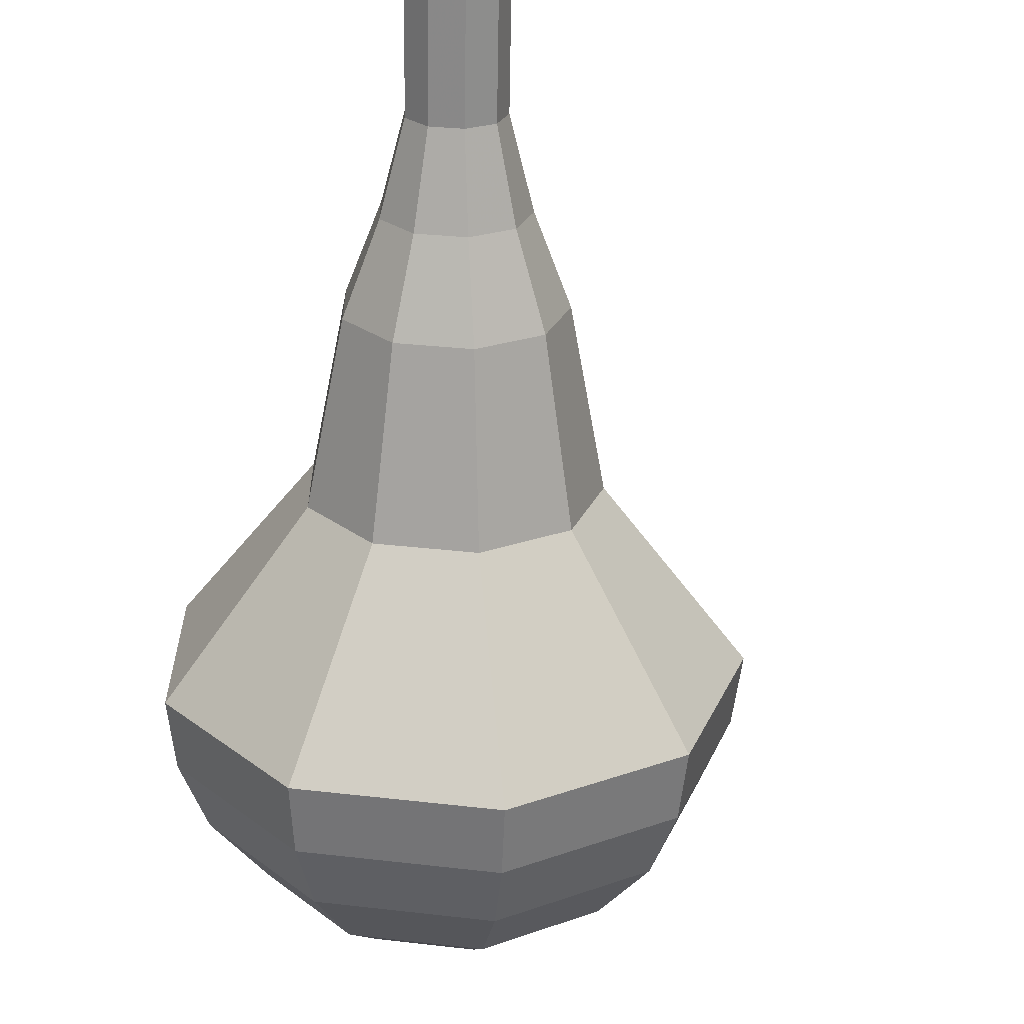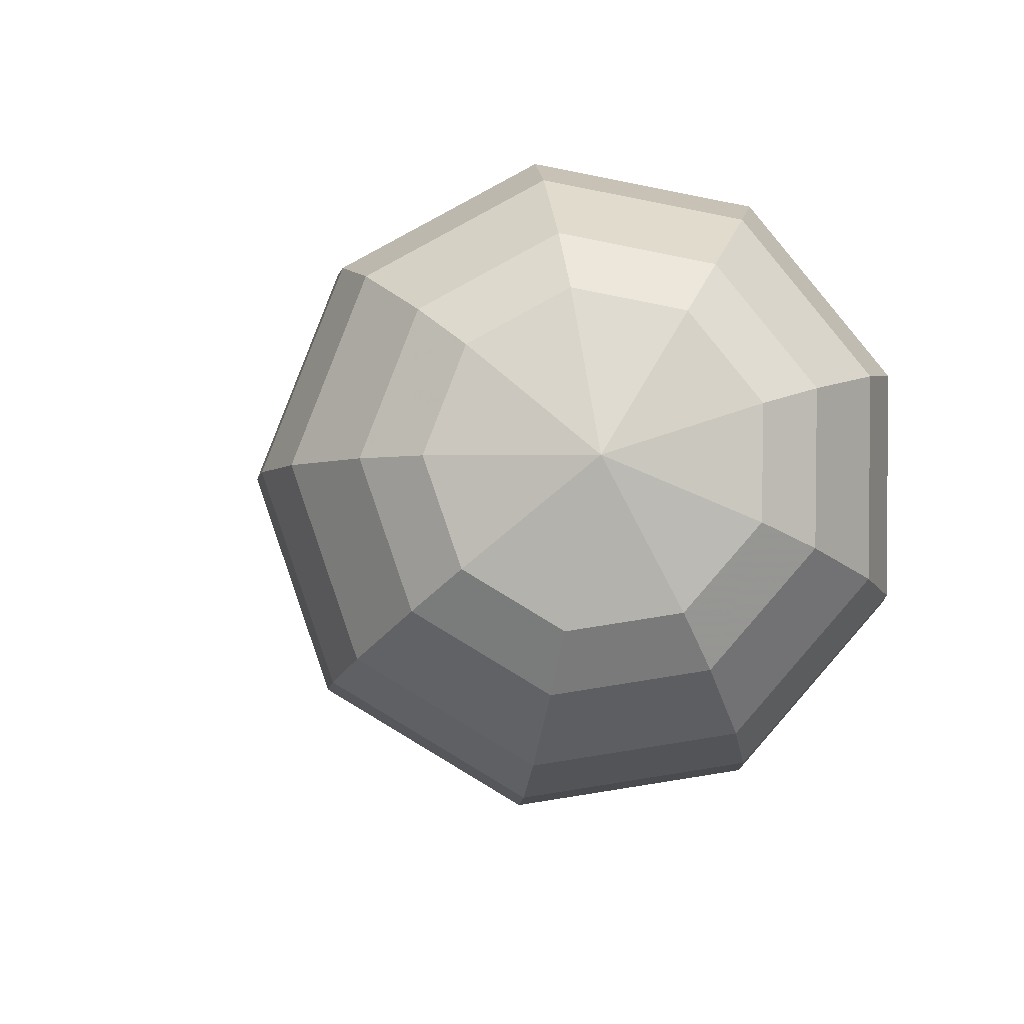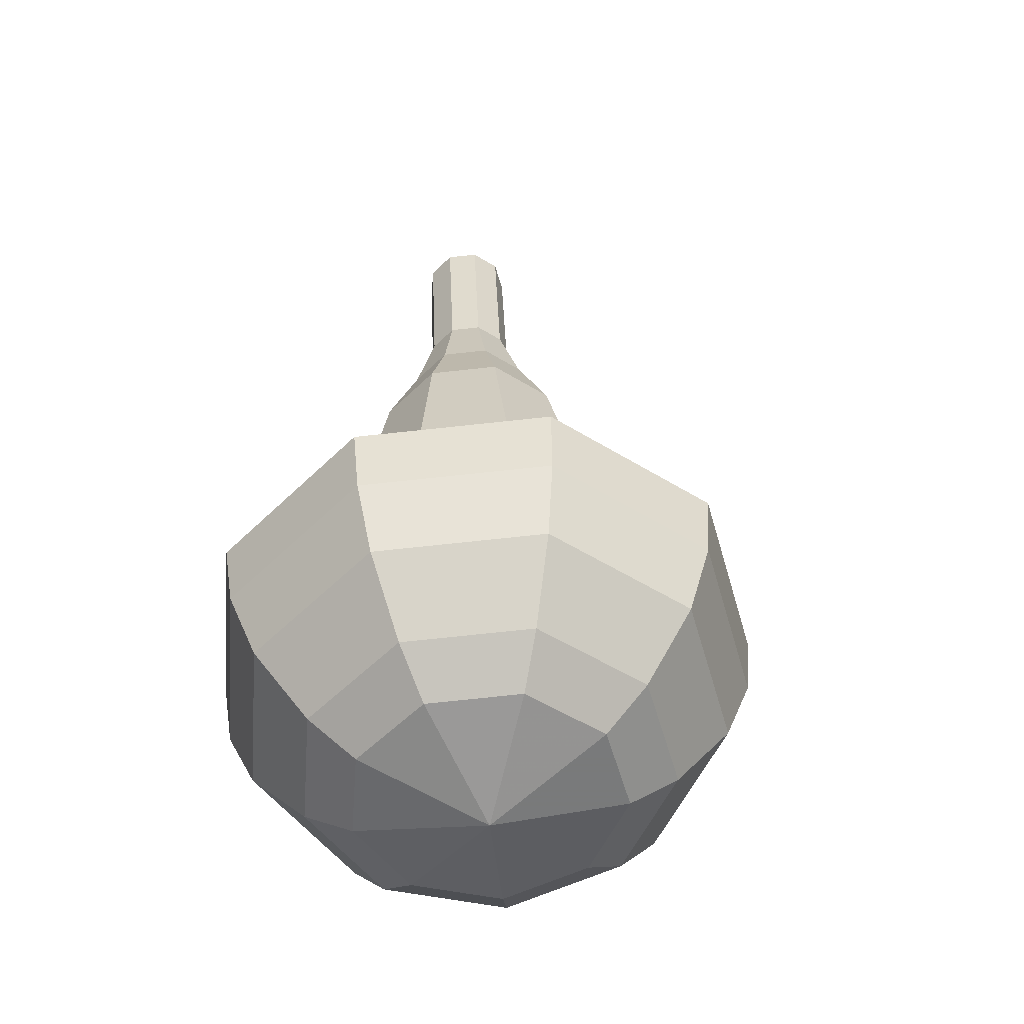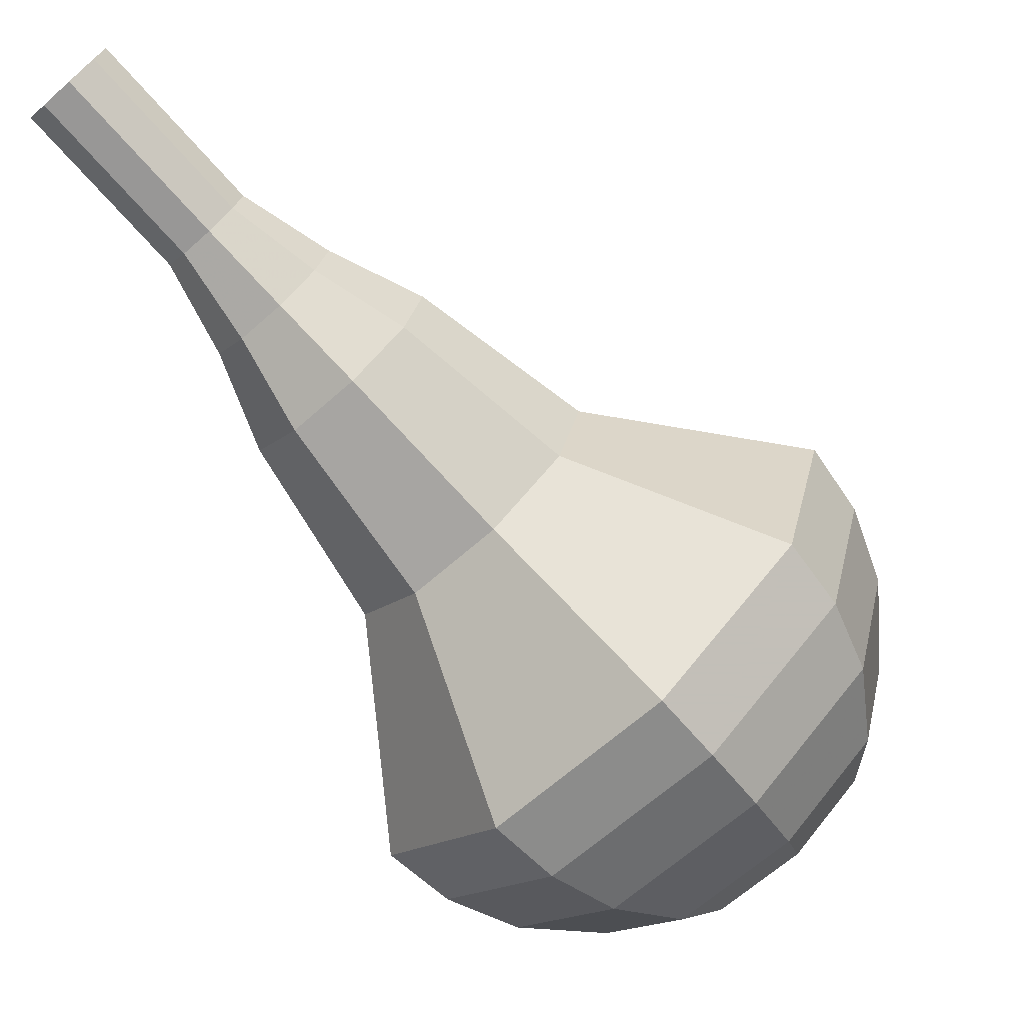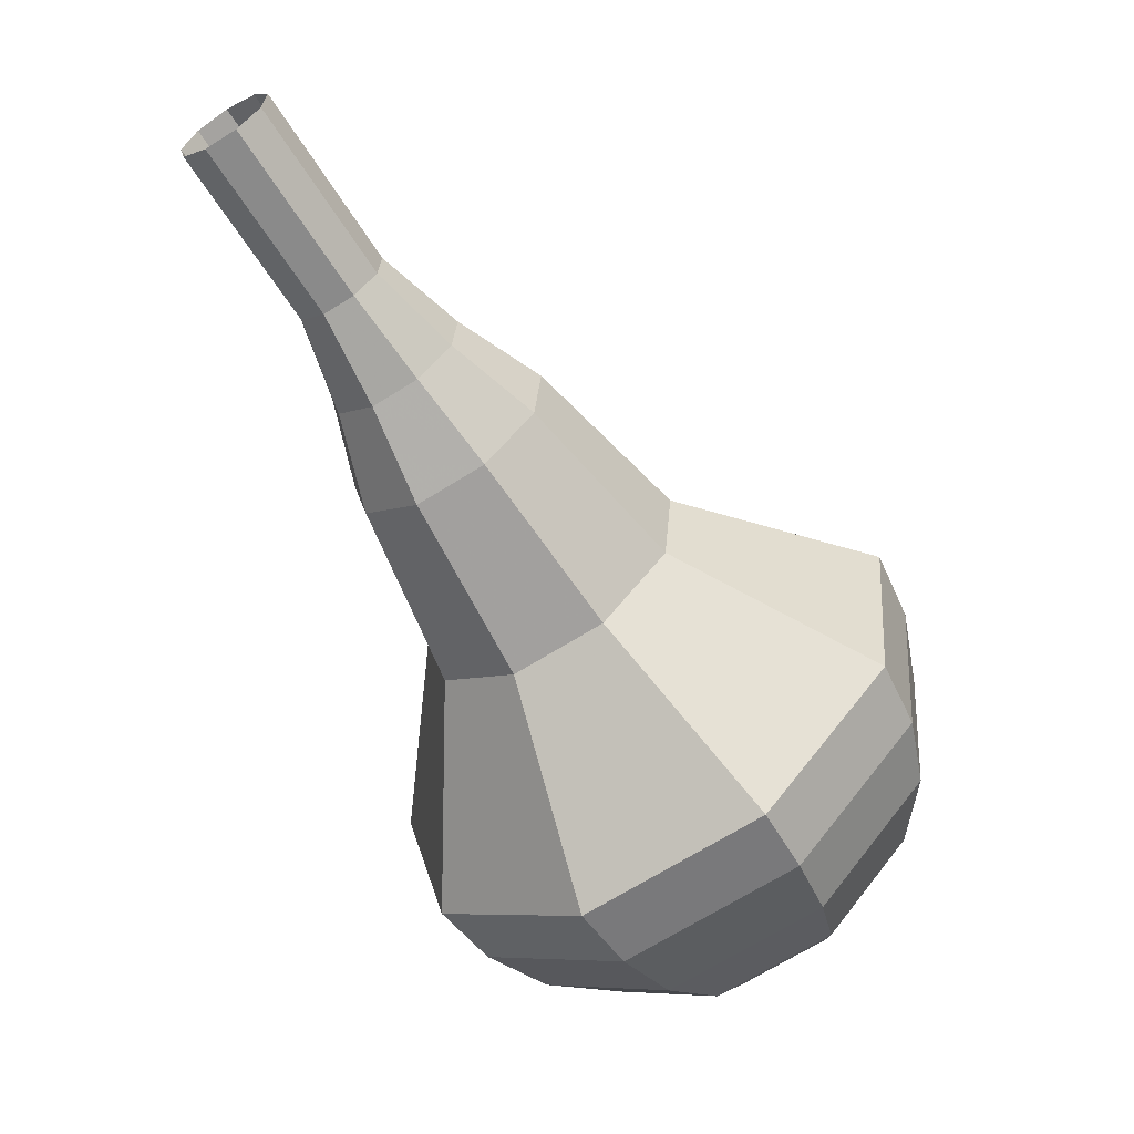
<metadata>
{"format":"obj","ext":"obj","renderer":"f3d","projection":"perspective","resolution":1024,"background":"white","views":[{"elev":-31.1,"azim":155.4,"up":"+Z"},{"elev":-37.7,"azim":-25.4,"up":"+Z"},{"elev":-13.8,"azim":-152.3,"up":"+Y"},{"elev":-25.6,"azim":-150.6,"up":"+Z"},{"elev":3.2,"azim":85.8,"up":"+Y"}]}
</metadata>
<code>
g tube1
v 154.2 154.2 159.5
v 154.7 154.5 158.9
v 155.4 154.4 158.5
v 156.2 154 158.6
v 156.5 153.4 159.2
v 156.4 153 159.9
v 155.7 152.9 160.4
v 154.9 153.1 160.6
v 154.3 153.7 160.2
v 154.2 154.2 159.5
v 153.4 152.3 158.2
v 153.9 152.6 157.5
v 154.6 152.5 157.2
v 155.4 152.1 157.3
v 155.7 151.6 157.9
v 155.6 151.2 158.6
v 154.9 151 159.1
v 154.1 151.3 159.2
v 153.5 151.8 158.9
v 153.4 152.3 158.2
v 152.6 150.5 156.9
v 153.1 150.8 156.2
v 153.8 150.7 155.9
v 154.6 150.3 156
v 154.9 149.8 156.5
v 154.8 149.3 157.3
v 154.1 149.2 157.8
v 153.3 149.5 157.9
v 152.7 150 157.6
v 152.6 150.5 156.9
v 151.3 148.9 155.6
v 151.9 149.4 154.6
v 153.1 149.2 154
v 154.2 148.6 154.2
v 154.7 147.8 155
v 154.5 147.1 156.1
v 153.5 147 156.9
v 152.3 147.4 157.1
v 151.4 148.1 156.6
v 151.3 148.9 155.6
v 149.6 147.5 154.3
v 150.6 148.1 152.8
v 152.3 147.9 152
v 154 147 152.2
v 154.8 145.8 153.5
v 154.4 144.8 155.1
v 152.9 144.5 156.3
v 151.1 145.1 156.6
v 149.8 146.3 155.8
v 149.6 147.5 154.3
v 147.2 144.2 151.6
v 148.5 145 149.6
v 150.8 144.8 148.5
v 153 143.6 148.9
v 154.1 141.9 150.6
v 153.5 140.6 152.7
v 151.6 140.3 154.3
v 149.2 141.1 154.7
v 147.4 142.6 153.6
v 147.2 144.2 151.6
v 142.1 142 149
v 144.8 143.7 145
v 149.4 143.2 142.8
v 153.9 140.8 143.6
v 156 137.5 146.9
v 154.9 134.9 151.1
v 151 134.2 154.4
v 146.2 135.8 155.2
v 142.7 138.9 153
v 142.1 142 149
v 141.7 140.5 148
v 144.3 142.1 144.1
v 148.8 141.7 142
v 153.1 139.3 142.7
v 155.2 136.1 145.9
v 154.1 133.6 150
v 150.3 132.9 153.2
v 145.7 134.5 153.9
v 142.3 137.4 151.9
v 141.7 140.5 148
v 141.8 138.7 146.9
v 144.1 140.2 143.5
v 148.1 139.8 141.6
v 152 137.7 142.2
v 153.8 134.8 145.1
v 152.9 132.6 148.8
v 149.5 132 151.6
v 145.3 133.4 152.3
v 142.3 136 150.4
v 141.8 138.7 146.9
v 142.6 136.7 145.9
v 144.3 137.8 143.2
v 147.4 137.5 141.8
v 150.3 135.9 142.3
v 151.8 133.7 144.5
v 151 132 147.3
v 148.5 131.5 149.5
v 145.3 132.6 150
v 142.9 134.6 148.6
v 142.6 136.7 145.9
v 143.5 135.4 145.4
v 144.8 136.3 143.4
v 147 136 142.4
v 149.2 134.8 142.8
v 150.2 133.2 144.4
v 149.7 132 146.4
v 147.8 131.7 148
v 145.5 132.4 148.4
v 143.8 133.9 147.3
v 143.5 135.4 145.4
v 146.5 133.3 144.9
v 146.5 133.3 144.9
v 146.5 133.3 144.9
v 146.5 133.3 144.9
v 146.5 133.3 144.9
v 146.5 133.3 144.9
v 146.5 133.3 144.9
v 146.5 133.3 144.9
v 146.5 133.3 144.9
v 146.5 133.3 144.9
f 1 2 12
f 12 11 1
f 2 3 13
f 13 12 2
f 3 4 14
f 14 13 3
f 4 5 15
f 15 14 4
f 5 6 16
f 16 15 5
f 6 7 17
f 17 16 6
f 7 8 18
f 18 17 7
f 8 9 19
f 19 18 8
f 9 10 20
f 20 19 9
f 11 12 22
f 22 21 11
f 12 13 23
f 23 22 12
f 13 14 24
f 24 23 13
f 14 15 25
f 25 24 14
f 15 16 26
f 26 25 15
f 16 17 27
f 27 26 16
f 17 18 28
f 28 27 17
f 18 19 29
f 29 28 18
f 19 20 30
f 30 29 19
f 21 22 32
f 32 31 21
f 22 23 33
f 33 32 22
f 23 24 34
f 34 33 23
f 24 25 35
f 35 34 24
f 25 26 36
f 36 35 25
f 26 27 37
f 37 36 26
f 27 28 38
f 38 37 27
f 28 29 39
f 39 38 28
f 29 30 40
f 40 39 29
f 31 32 42
f 42 41 31
f 32 33 43
f 43 42 32
f 33 34 44
f 44 43 33
f 34 35 45
f 45 44 34
f 35 36 46
f 46 45 35
f 36 37 47
f 47 46 36
f 37 38 48
f 48 47 37
f 38 39 49
f 49 48 38
f 39 40 50
f 50 49 39
f 41 42 52
f 52 51 41
f 42 43 53
f 53 52 42
f 43 44 54
f 54 53 43
f 44 45 55
f 55 54 44
f 45 46 56
f 56 55 45
f 46 47 57
f 57 56 46
f 47 48 58
f 58 57 47
f 48 49 59
f 59 58 48
f 49 50 60
f 60 59 49
f 51 52 62
f 62 61 51
f 52 53 63
f 63 62 52
f 53 54 64
f 64 63 53
f 54 55 65
f 65 64 54
f 55 56 66
f 66 65 55
f 56 57 67
f 67 66 56
f 57 58 68
f 68 67 57
f 58 59 69
f 69 68 58
f 59 60 70
f 70 69 59
f 61 62 72
f 72 71 61
f 62 63 73
f 73 72 62
f 63 64 74
f 74 73 63
f 64 65 75
f 75 74 64
f 65 66 76
f 76 75 65
f 66 67 77
f 77 76 66
f 67 68 78
f 78 77 67
f 68 69 79
f 79 78 68
f 69 70 80
f 80 79 69
f 71 72 82
f 82 81 71
f 72 73 83
f 83 82 72
f 73 74 84
f 84 83 73
f 74 75 85
f 85 84 74
f 75 76 86
f 86 85 75
f 76 77 87
f 87 86 76
f 77 78 88
f 88 87 77
f 78 79 89
f 89 88 78
f 79 80 90
f 90 89 79
f 81 82 92
f 92 91 81
f 82 83 93
f 93 92 82
f 83 84 94
f 94 93 83
f 84 85 95
f 95 94 84
f 85 86 96
f 96 95 85
f 86 87 97
f 97 96 86
f 87 88 98
f 98 97 87
f 88 89 99
f 99 98 88
f 89 90 100
f 100 99 89
f 91 92 102
f 102 101 91
f 92 93 103
f 103 102 92
f 93 94 104
f 104 103 93
f 94 95 105
f 105 104 94
f 95 96 106
f 106 105 95
f 96 97 107
f 107 106 96
f 97 98 108
f 108 107 97
f 98 99 109
f 109 108 98
f 99 100 110
f 110 109 99
f 101 102 112
f 112 111 101
f 102 103 113
f 113 112 102
f 103 104 114
f 114 113 103
f 104 105 115
f 115 114 104
f 105 106 116
f 116 115 105
f 106 107 117
f 117 116 106
f 107 108 118
f 118 117 107
f 108 109 119
f 119 118 108
f 109 110 120
f 120 119 109
g

</code>
